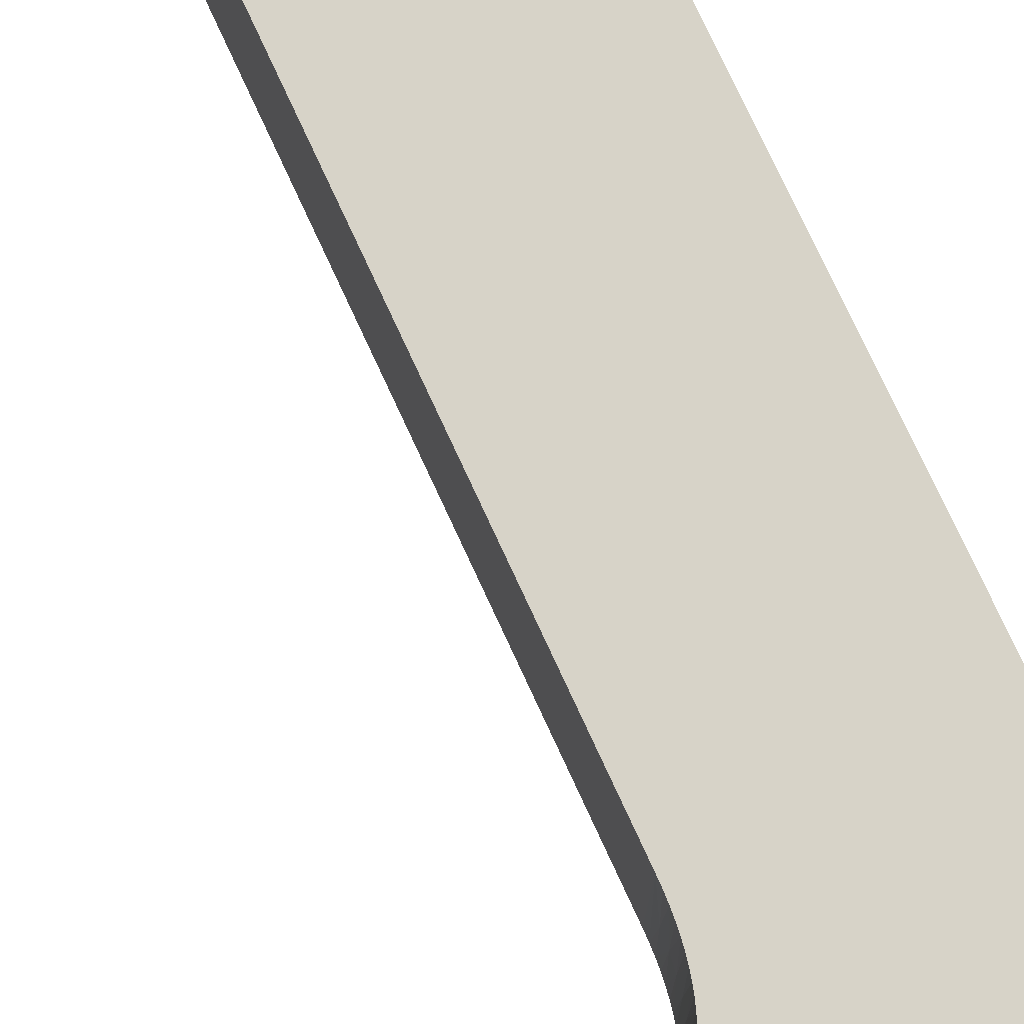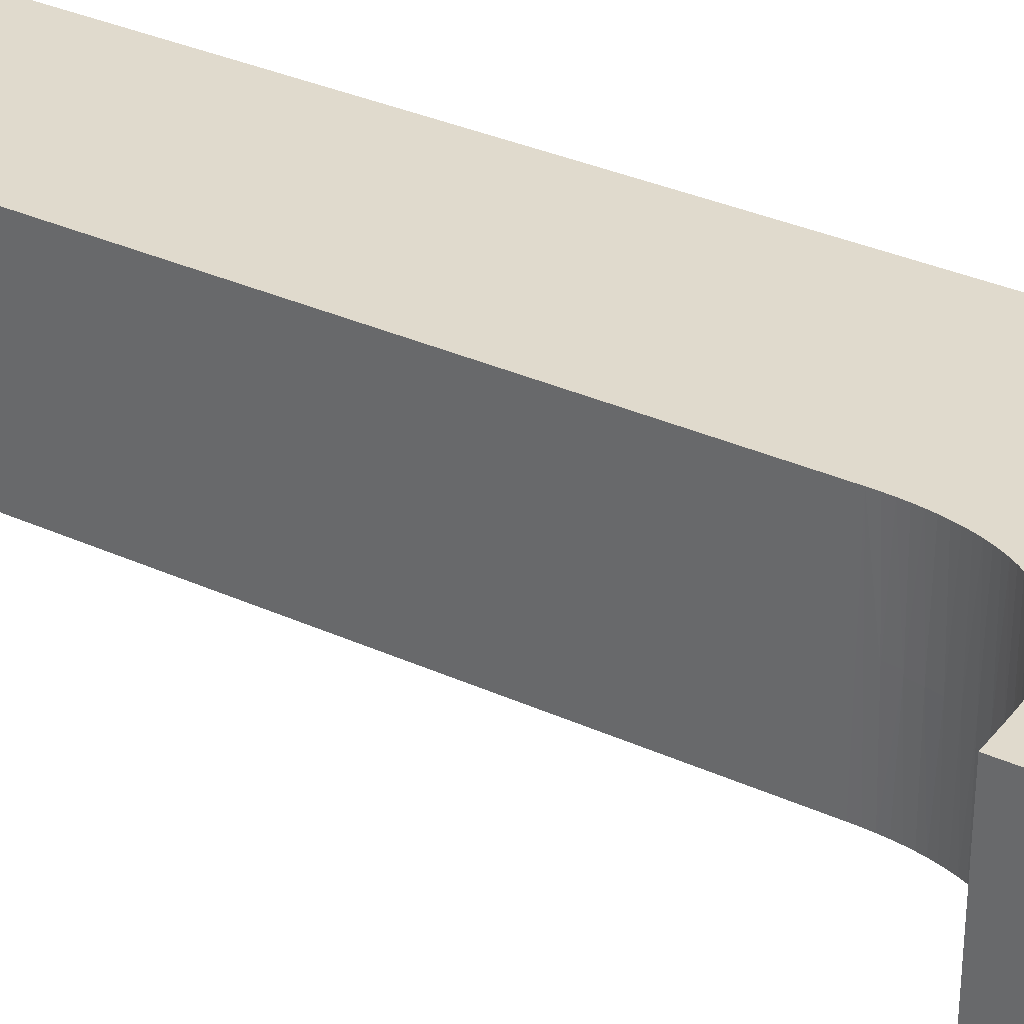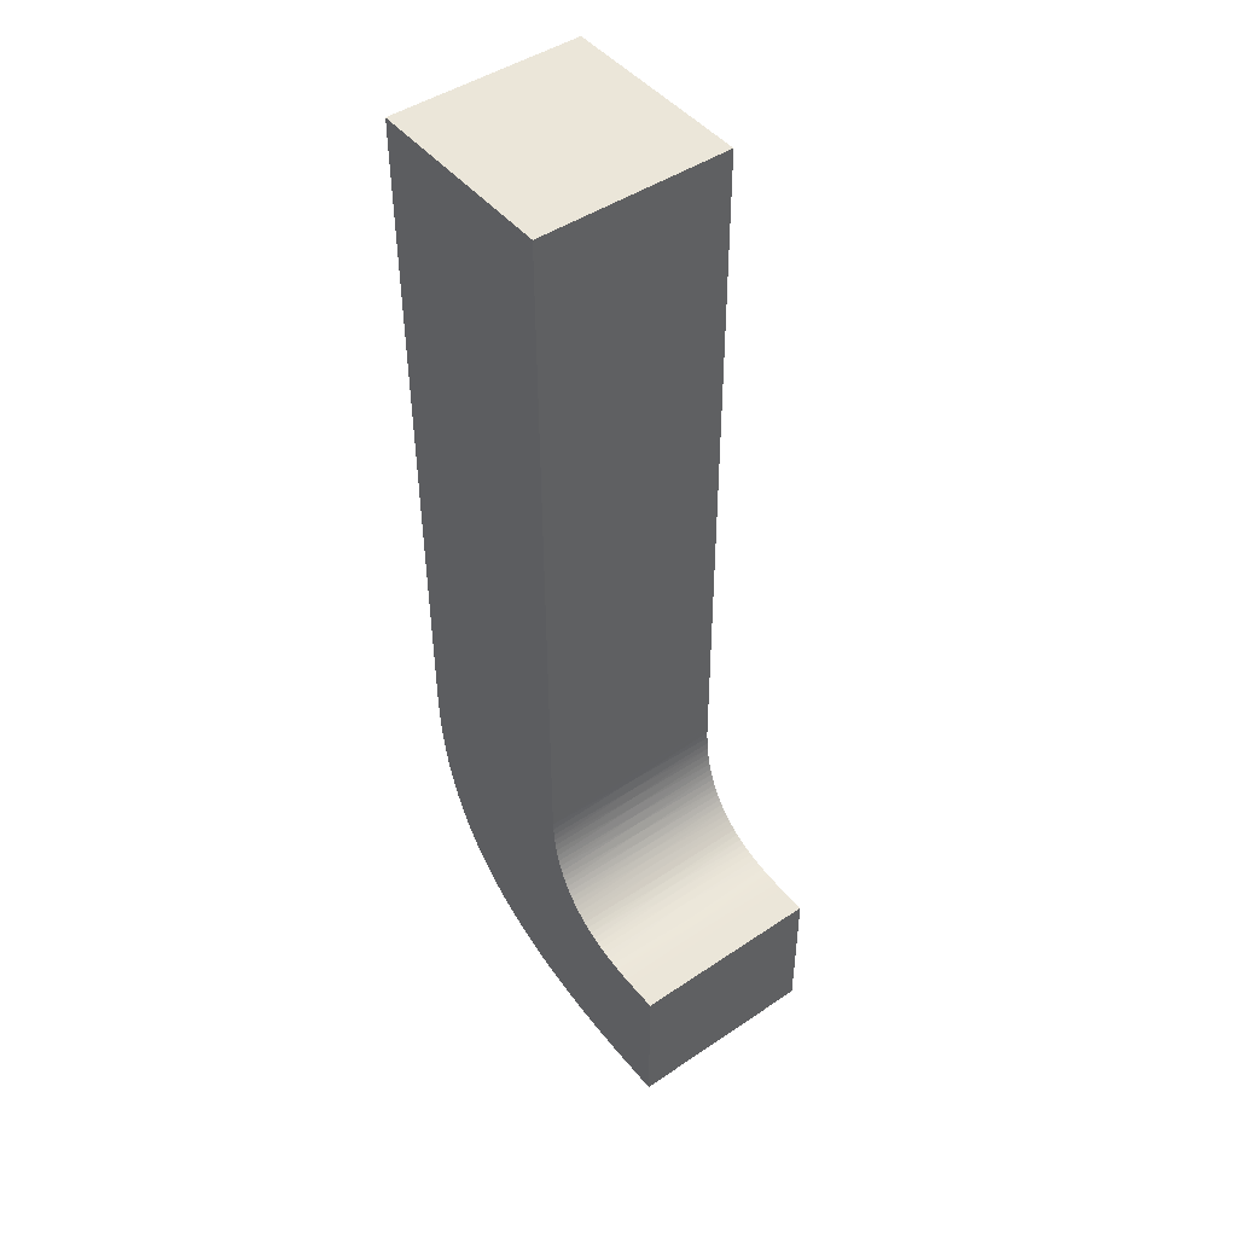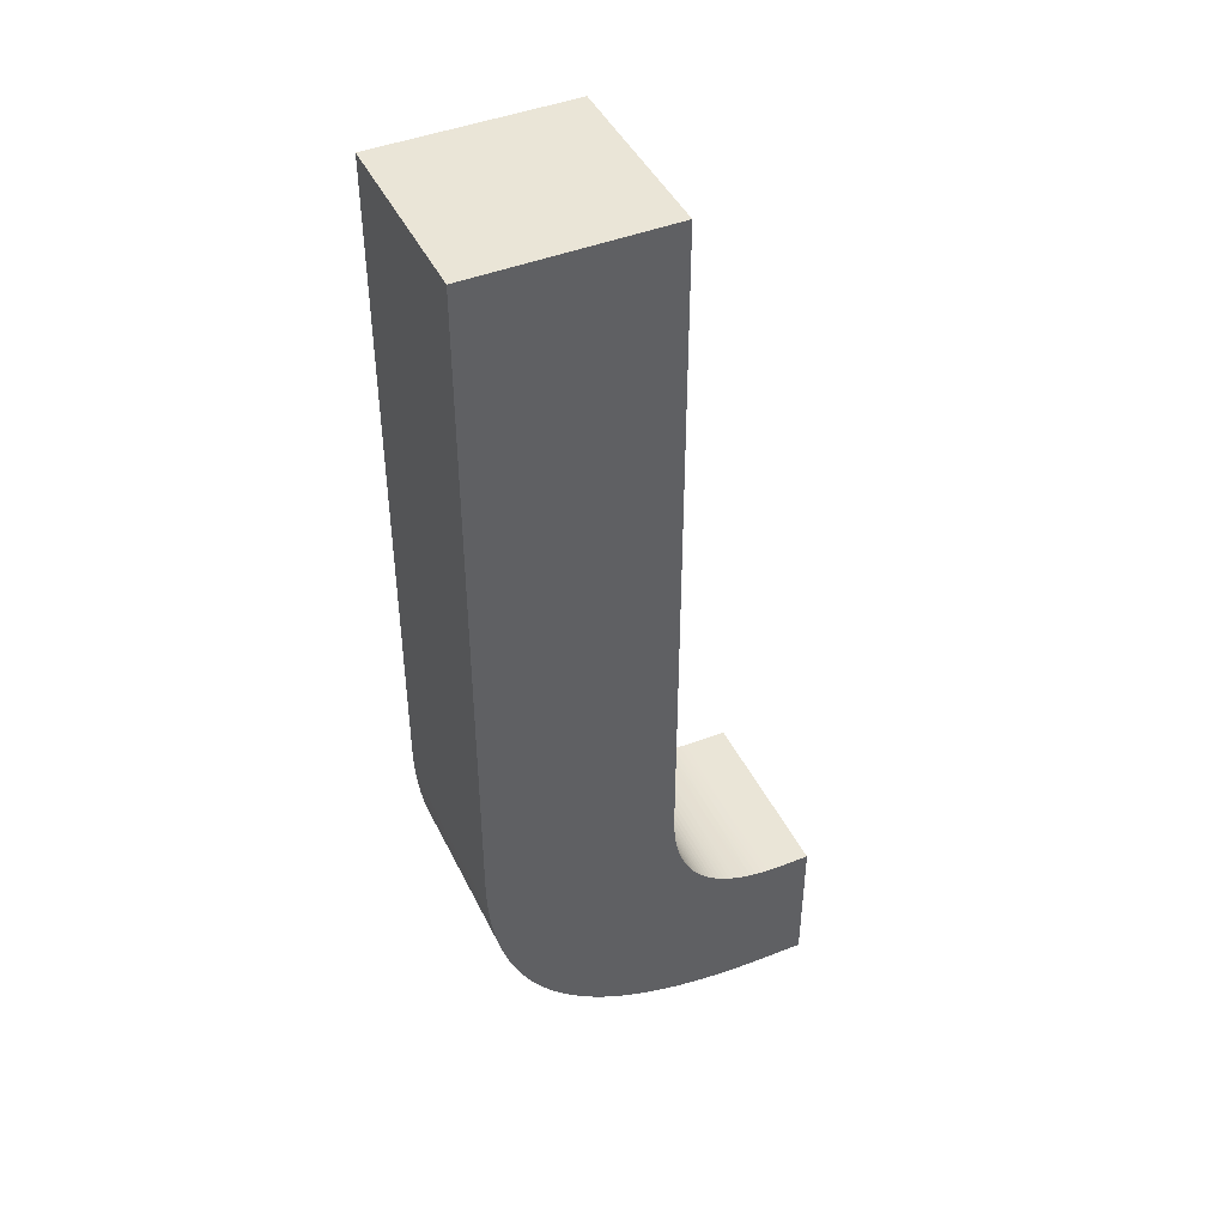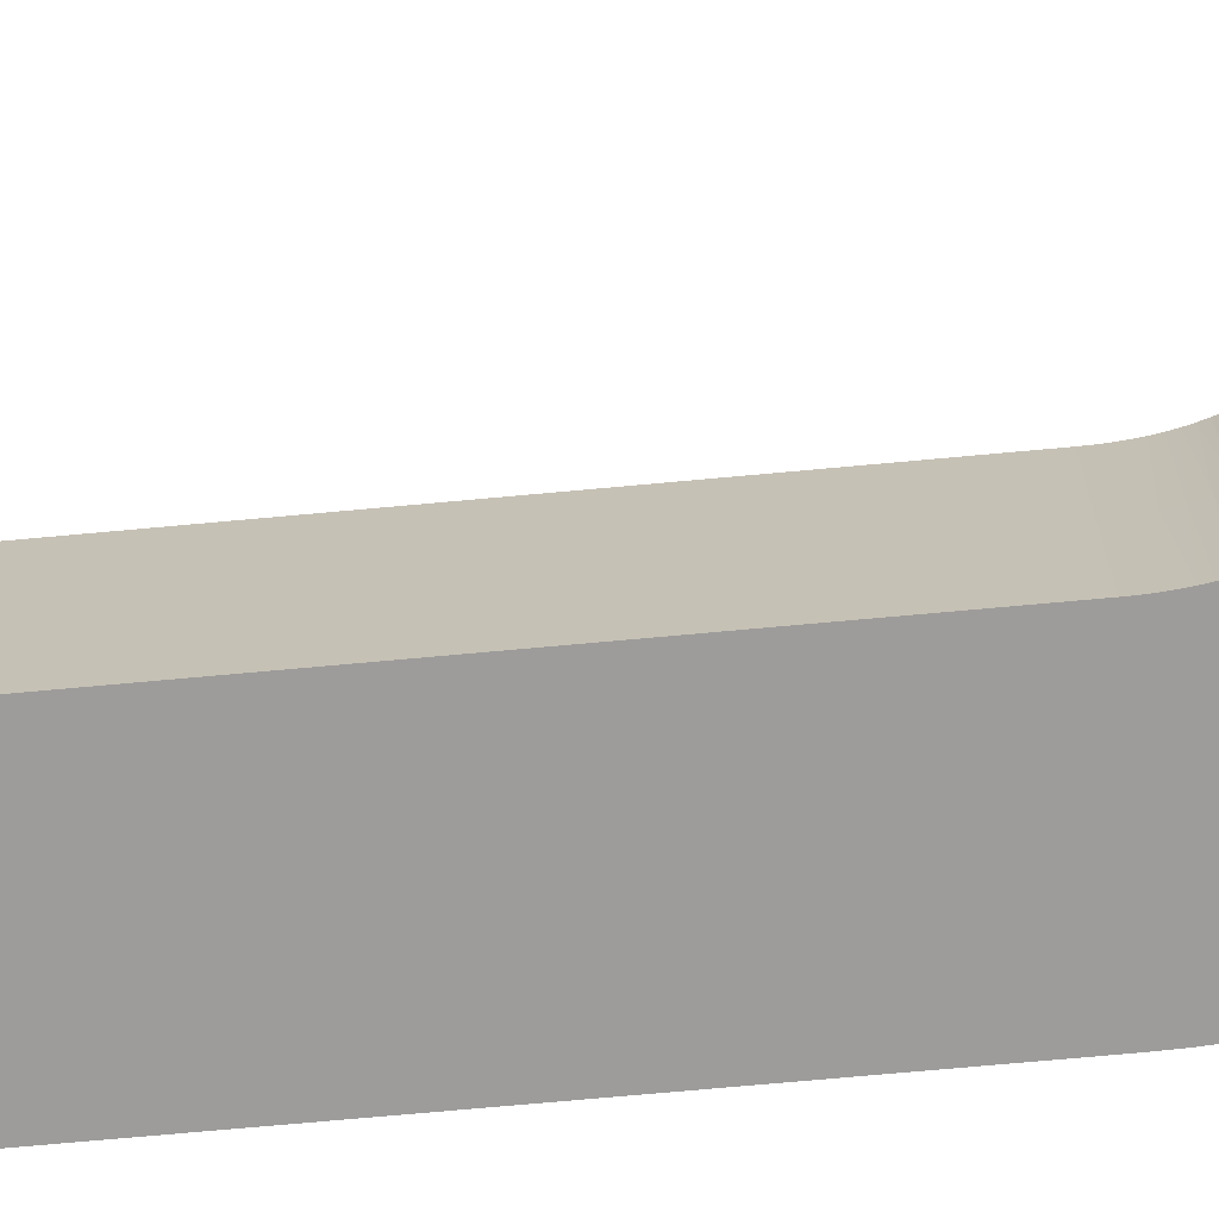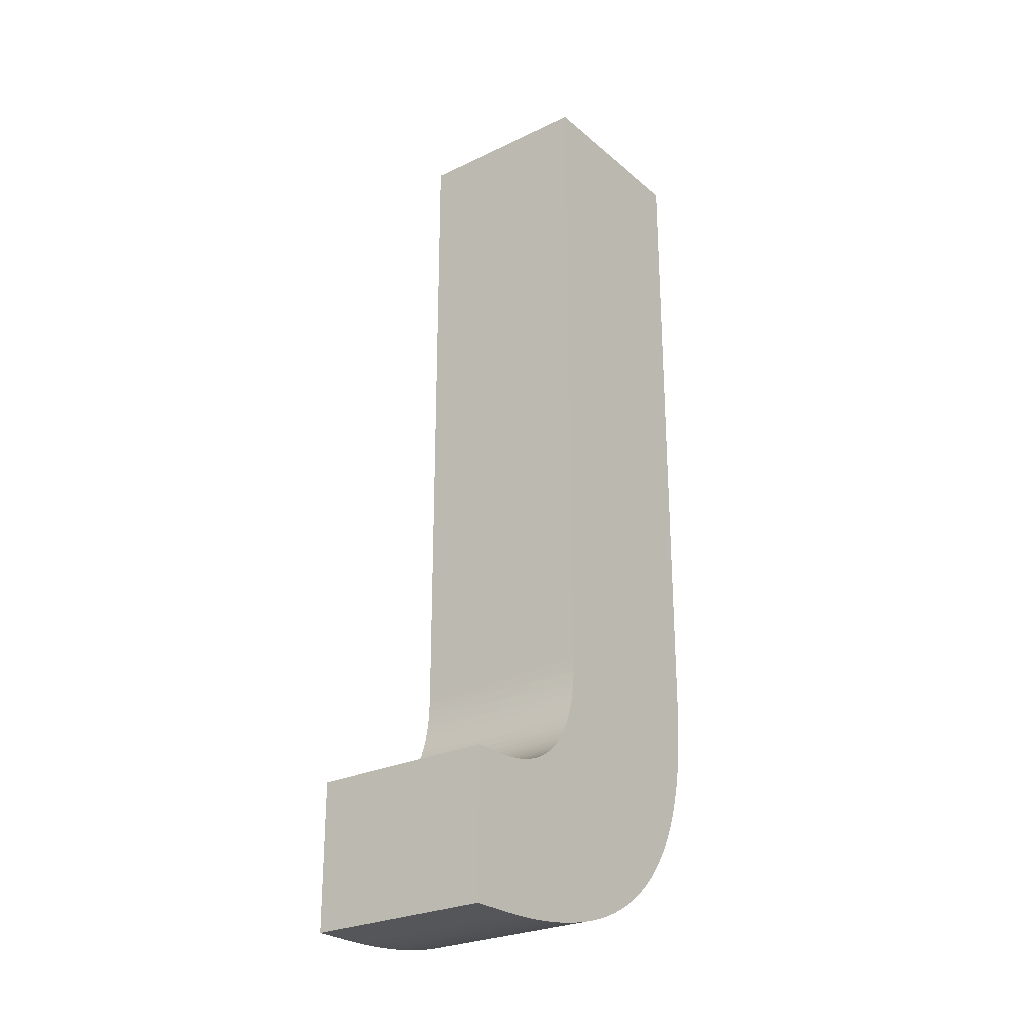
<metadata>
{"format":"obj","ext":"obj","renderer":"f3d","projection":"perspective","resolution":1024,"background":"white","views":[{"elev":76.7,"azim":-24.8,"up":"+Z"},{"elev":33.0,"azim":-57.9,"up":"+Z"},{"elev":46.9,"azim":-127.3,"up":"+Y"},{"elev":44.3,"azim":155.2,"up":"+Y"},{"elev":-70.1,"azim":-84.7,"up":"+Z"},{"elev":-26.1,"azim":-52.7,"up":"+Y"}]}
</metadata>
<code>
o ascii.021
v 6.763 -9.546 5
v 6.763 -9.546 -5
v 6.763 26.55 5
v 6.763 26.55 -5
v 6.748 -10.47 5
v 6.742 -10.62 -3e-06
v 6.748 -10.47 -5
v 6.7 -11.36 -5
v 6.7 -11.36 5
v 6.677 -11.65 -3e-06
v 6.621 -12.22 -5
v 6.621 -12.22 5
v 6.568 -12.65 -3e-06
v 6.51 -13.05 -5
v 6.51 -13.05 5
v 6.417 -13.6 -4e-06
v 6.367 -13.86 -5
v 6.367 -13.86 5
v 6.222 -14.51 -4e-06
v 6.193 -14.63 -5
v 6.193 -14.63 5
v 5.984 -15.38 -4e-06
v 5.987 -15.37 -5
v 5.987 -15.37 5
v 5.749 -16.09 5
v 5.702 -16.21 -4e-06
v 5.48 -16.77 5
v 5.377 -17.01 -4e-06
v 5.179 -17.43 5
v 5.009 -17.76 -4e-06
v 4.846 -18.05 5
v 4.598 -18.47 -4e-06
v 4.482 -18.65 5
v 4.143 -19.13 -5e-06
v 4.086 -19.21 5
v 3.645 -19.76 -5e-06
v 3.658 -19.75 5
v 3.198 -20.25 5
v 3.103 -20.35 -5e-06
v 2.707 -20.73 5
v 2.519 -20.9 -5e-06
v 2.707 -20.73 -5
v 2.184 -21.18 -5
v 3.198 -20.25 -5
v 3.658 -19.75 -5
v 4.086 -19.21 -5
v 4.482 -18.65 -5
v 5.749 -16.09 -5
v 5.48 -16.77 -5
v 5.179 -17.43 -5
v 4.846 -18.05 -5
v 2.184 -21.18 5
v 1.89 -21.41 -5e-06
v 1.628 -21.6 -5
v 1.628 -21.6 5
v 1.216 -21.88 -5e-06
v 1.039 -21.99 -5
v 1.039 -21.99 5
v 0.7098 -22.19 -5e-06
v 0.4178 -22.35 -5
v 0.4178 -22.35 5
v 0.1813 -22.47 -5e-06
v -0.2362 -22.68 -5
v -0.2362 -22.68 5
v -0.3698 -22.74 -5e-06
v -0.9229 -22.98 -5
v -0.9229 -22.98 5
v -0.9434 -22.99 -5e-06
v -1.54 -23.22 -5e-06
v -1.642 -23.26 -5
v -2.158 -23.43 -5e-06
v -2.394 -23.5 -5
v -2.8 -23.62 -5e-06
v -3.179 -23.72 -5
v -3.464 -23.79 -5e-06
v -3.996 -23.91 -5
v -4.15 -23.94 -5e-06
v -4.846 -24.07 -5
v -4.859 -24.07 -5e-06
v -5.59 -24.18 -5e-06
v -4.846 -24.07 5
v -5.729 -24.2 5
v -6.344 -24.27 -5e-06
v -6.644 -24.3 5
v -7.121 -24.34 -5e-06
v -6.644 -24.3 -5
v -7.592 -24.37 -5
v -5.729 -24.2 -5
v -1.642 -23.26 5
v -2.394 -23.5 5
v -3.179 -23.72 5
v -3.996 -23.91 5
v -7.592 -24.37 5
v -7.92 -24.39 -5e-06
v -8.573 -24.41 -5
v -8.573 -24.41 5
v -8.742 -24.42 -5e-06
v -9.586 -24.43 -5
v -9.586 -24.43 5
v -11.68 -24.43 5
v -11.68 -24.43 -5
v -11.68 -16.63 5
v -11.68 -16.63 -5
v -10.09 -16.63 5
v -10.09 -16.63 -5
v -9.69 -16.62 5
v -9.617 -16.62 -4e-06
v -9.69 -16.62 -5
v -9.306 -16.6 -5
v -9.306 -16.6 5
v -9.165 -16.59 -4e-06
v -8.935 -16.57 -5
v -8.935 -16.57 5
v -8.731 -16.54 -4e-06
v -8.576 -16.52 -5
v -8.576 -16.52 5
v -8.314 -16.47 -4e-06
v -8.229 -16.45 -5
v -8.229 -16.45 5
v -7.914 -16.38 -4e-06
v -7.894 -16.38 -5
v -7.894 -16.38 5
v -7.572 -16.29 5
v -7.531 -16.27 -4e-06
v -7.262 -16.18 5
v -7.166 -16.14 -4e-06
v -6.963 -16.06 5
v -6.817 -16 -4e-06
v -6.678 -15.93 5
v -6.486 -15.83 -4e-06
v -6.404 -15.78 5
v -6.172 -15.64 -4e-06
v -6.142 -15.62 5
v -5.876 -15.43 -4e-06
v -5.893 -15.44 5
v -5.656 -15.26 5
v -5.596 -15.2 -4e-06
v -5.431 -15.05 5
v -5.334 -14.96 -4e-06
v -5.431 -15.05 -5
v -5.218 -14.83 -5
v -5.656 -15.26 -5
v -5.893 -15.44 -5
v -6.142 -15.62 -5
v -6.404 -15.78 -5
v -7.572 -16.29 -5
v -7.262 -16.18 -5
v -6.963 -16.06 -5
v -6.678 -15.93 -5
v -5.218 -14.83 5
v -5.089 -14.69 -4e-06
v -5.018 -14.6 -5
v -5.018 -14.6 5
v -4.863 -14.4 -4e-06
v -4.83 -14.36 -5
v -4.83 -14.36 5
v -4.654 -14.1 -4e-06
v -4.656 -14.1 -5
v -4.656 -14.1 5
v -4.494 -13.83 5
v -4.399 -13.65 -4e-06
v -4.346 -13.55 5
v -4.177 -13.17 -4e-06
v -4.21 -13.25 5
v -4.087 -12.94 5
v -3.99 -12.65 -3e-06
v -3.978 -12.62 5
v -3.881 -12.28 5
v -3.837 -12.1 -3e-06
v -3.797 -11.93 5
v -3.718 -11.52 -3e-06
v -3.726 -11.56 5
v -3.668 -11.19 5
v -3.632 -10.89 -3e-06
v -3.622 -10.8 5
v -3.59 -10.39 5
v -3.581 -10.24 -3e-06
v -3.571 -9.976 5
v -3.564 -9.546 5
v -3.571 -9.976 -5
v -3.564 -9.546 -5
v -4.494 -13.83 -5
v -4.346 -13.55 -5
v -4.21 -13.25 -5
v -3.881 -12.28 -5
v -3.797 -11.93 -5
v -3.978 -12.62 -5
v -4.087 -12.94 -5
v -3.726 -11.56 -5
v -3.59 -10.39 -5
v -3.622 -10.8 -5
v -3.668 -11.19 -5
v -3.564 26.55 5
v -3.564 26.55 -5
f 1 2 3
f 3 2 4
f 1 5 2
f 2 5 6
f 7 6 8
f 7 2 6
f 5 9 6
f 6 9 10
f 8 10 11
f 8 6 10
f 9 12 10
f 10 12 13
f 11 13 14
f 11 10 13
f 12 15 13
f 13 15 16
f 14 16 17
f 14 13 16
f 15 18 16
f 16 18 19
f 17 19 20
f 17 16 19
f 18 21 19
f 19 21 22
f 20 22 23
f 20 19 22
f 21 24 22
f 22 24 25
f 26 25 27
f 28 27 29
f 30 29 31
f 32 31 33
f 34 33 35
f 36 35 37
f 38 36 37
f 38 39 36
f 38 40 39
f 39 40 41
f 42 41 43
f 42 39 41
f 42 44 39
f 39 44 36
f 36 44 45
f 46 36 45
f 46 34 36
f 46 47 34
f 34 47 32
f 33 34 32
f 22 25 26
f 48 26 49
f 48 22 26
f 48 23 22
f 26 27 28
f 49 28 50
f 49 26 28
f 28 29 30
f 50 30 51
f 50 28 30
f 30 31 32
f 51 32 47
f 51 30 32
f 34 35 36
f 40 52 41
f 41 52 53
f 43 53 54
f 43 41 53
f 52 55 53
f 53 55 56
f 54 56 57
f 54 53 56
f 55 58 56
f 56 58 59
f 57 59 60
f 57 56 59
f 58 61 59
f 59 61 62
f 60 62 63
f 60 59 62
f 61 64 62
f 62 64 65
f 63 65 66
f 63 62 65
f 64 67 65
f 65 67 68
f 66 68 69
f 70 69 71
f 72 71 73
f 74 73 75
f 76 75 77
f 78 77 79
f 80 79 81
f 82 80 81
f 82 83 80
f 82 84 83
f 83 84 85
f 86 85 87
f 86 83 85
f 86 88 83
f 83 88 80
f 80 88 78
f 79 80 78
f 68 67 69
f 69 67 89
f 71 89 90
f 73 90 91
f 75 91 92
f 77 92 81
f 79 77 81
f 69 89 71
f 71 90 73
f 73 91 75
f 75 92 77
f 84 93 85
f 85 93 94
f 87 94 95
f 87 85 94
f 93 96 94
f 94 96 97
f 95 97 98
f 95 94 97
f 96 99 97
f 97 99 98
f 78 76 77
f 76 74 75
f 74 72 73
f 72 70 71
f 70 66 69
f 68 66 65
f 100 101 99
f 99 101 98
f 102 103 100
f 100 103 101
f 104 105 102
f 102 105 103
f 104 106 105
f 105 106 107
f 108 107 109
f 108 105 107
f 106 110 107
f 107 110 111
f 109 111 112
f 109 107 111
f 110 113 111
f 111 113 114
f 112 114 115
f 112 111 114
f 113 116 114
f 114 116 117
f 115 117 118
f 115 114 117
f 116 119 117
f 117 119 120
f 118 120 121
f 118 117 120
f 119 122 120
f 120 122 123
f 124 123 125
f 126 125 127
f 128 127 129
f 130 129 131
f 132 131 133
f 134 133 135
f 136 134 135
f 136 137 134
f 136 138 137
f 137 138 139
f 140 139 141
f 140 137 139
f 140 142 137
f 137 142 134
f 134 142 143
f 144 134 143
f 144 132 134
f 144 145 132
f 132 145 130
f 131 132 130
f 120 123 124
f 146 124 147
f 146 120 124
f 146 121 120
f 124 125 126
f 147 126 148
f 147 124 126
f 126 127 128
f 148 128 149
f 148 126 128
f 128 129 130
f 149 130 145
f 149 128 130
f 132 133 134
f 138 150 139
f 139 150 151
f 141 151 152
f 141 139 151
f 150 153 151
f 151 153 154
f 152 154 155
f 152 151 154
f 153 156 154
f 154 156 157
f 155 157 158
f 155 154 157
f 156 159 157
f 157 159 160
f 161 160 162
f 163 162 164
f 165 163 164
f 165 166 163
f 165 167 166
f 166 167 168
f 169 168 170
f 171 170 172
f 173 171 172
f 173 174 171
f 173 175 174
f 174 175 176
f 177 176 178
f 179 177 178
f 179 180 177
f 179 181 180
f 157 160 161
f 182 161 183
f 182 157 161
f 182 158 157
f 161 162 163
f 183 163 184
f 183 161 163
f 166 168 169
f 185 169 186
f 185 166 169
f 185 187 166
f 166 187 188
f 163 188 184
f 163 166 188
f 169 170 171
f 186 171 189
f 186 169 171
f 174 176 177
f 190 177 180
f 190 174 177
f 190 191 174
f 174 191 192
f 171 192 189
f 171 174 192
f 193 194 179
f 179 194 181
f 3 4 193
f 193 4 194
f 3 193 1
f 1 193 179
f 5 179 9
f 5 1 179
f 178 27 179
f 178 176 27
f 27 176 175
f 173 27 175
f 173 172 27
f 27 172 170
f 168 27 170
f 168 167 27
f 27 167 165
f 164 27 165
f 164 162 27
f 27 162 160
f 159 27 160
f 159 29 27
f 159 156 29
f 29 156 153
f 150 29 153
f 150 138 29
f 29 138 136
f 135 29 136
f 135 100 29
f 135 133 100
f 100 133 131
f 129 100 131
f 129 127 100
f 100 127 125
f 123 100 125
f 123 122 100
f 100 122 119
f 116 100 119
f 116 113 100
f 100 113 110
f 106 100 110
f 106 104 100
f 100 104 102
f 99 96 100
f 100 96 93
f 84 100 93
f 84 82 100
f 100 82 81
f 92 100 81
f 92 91 100
f 100 91 90
f 89 100 90
f 89 67 100
f 100 67 64
f 61 100 64
f 61 58 100
f 100 58 55
f 52 100 55
f 52 40 100
f 100 40 38
f 37 100 38
f 37 35 100
f 100 35 33
f 31 100 33
f 31 29 100
f 27 25 179
f 179 25 24
f 21 179 24
f 21 18 179
f 179 18 15
f 12 179 15
f 12 9 179
f 194 4 181
f 181 4 2
f 7 181 2
f 7 8 181
f 181 8 11
f 14 181 11
f 14 17 181
f 181 17 20
f 23 181 20
f 23 48 181
f 181 48 180
f 180 48 190
f 190 48 191
f 191 48 192
f 192 48 189
f 189 48 186
f 186 48 185
f 185 48 187
f 187 48 188
f 188 48 184
f 184 48 183
f 183 48 182
f 182 48 158
f 158 48 155
f 155 48 152
f 152 48 49
f 141 49 140
f 141 152 49
f 50 51 49
f 49 51 47
f 46 49 47
f 46 45 49
f 49 45 44
f 42 49 44
f 42 43 49
f 49 43 54
f 57 49 54
f 57 105 49
f 57 60 105
f 105 60 63
f 66 105 63
f 66 70 105
f 105 70 72
f 74 105 72
f 74 76 105
f 105 76 78
f 88 105 78
f 88 86 105
f 105 86 87
f 95 105 87
f 95 98 105
f 105 98 101
f 103 105 101
f 105 108 49
f 49 108 109
f 112 49 109
f 112 115 49
f 49 115 118
f 121 49 118
f 121 146 49
f 49 146 147
f 148 49 147
f 148 149 49
f 49 149 145
f 144 49 145
f 144 143 49
f 49 143 142
f 140 49 142

</code>
